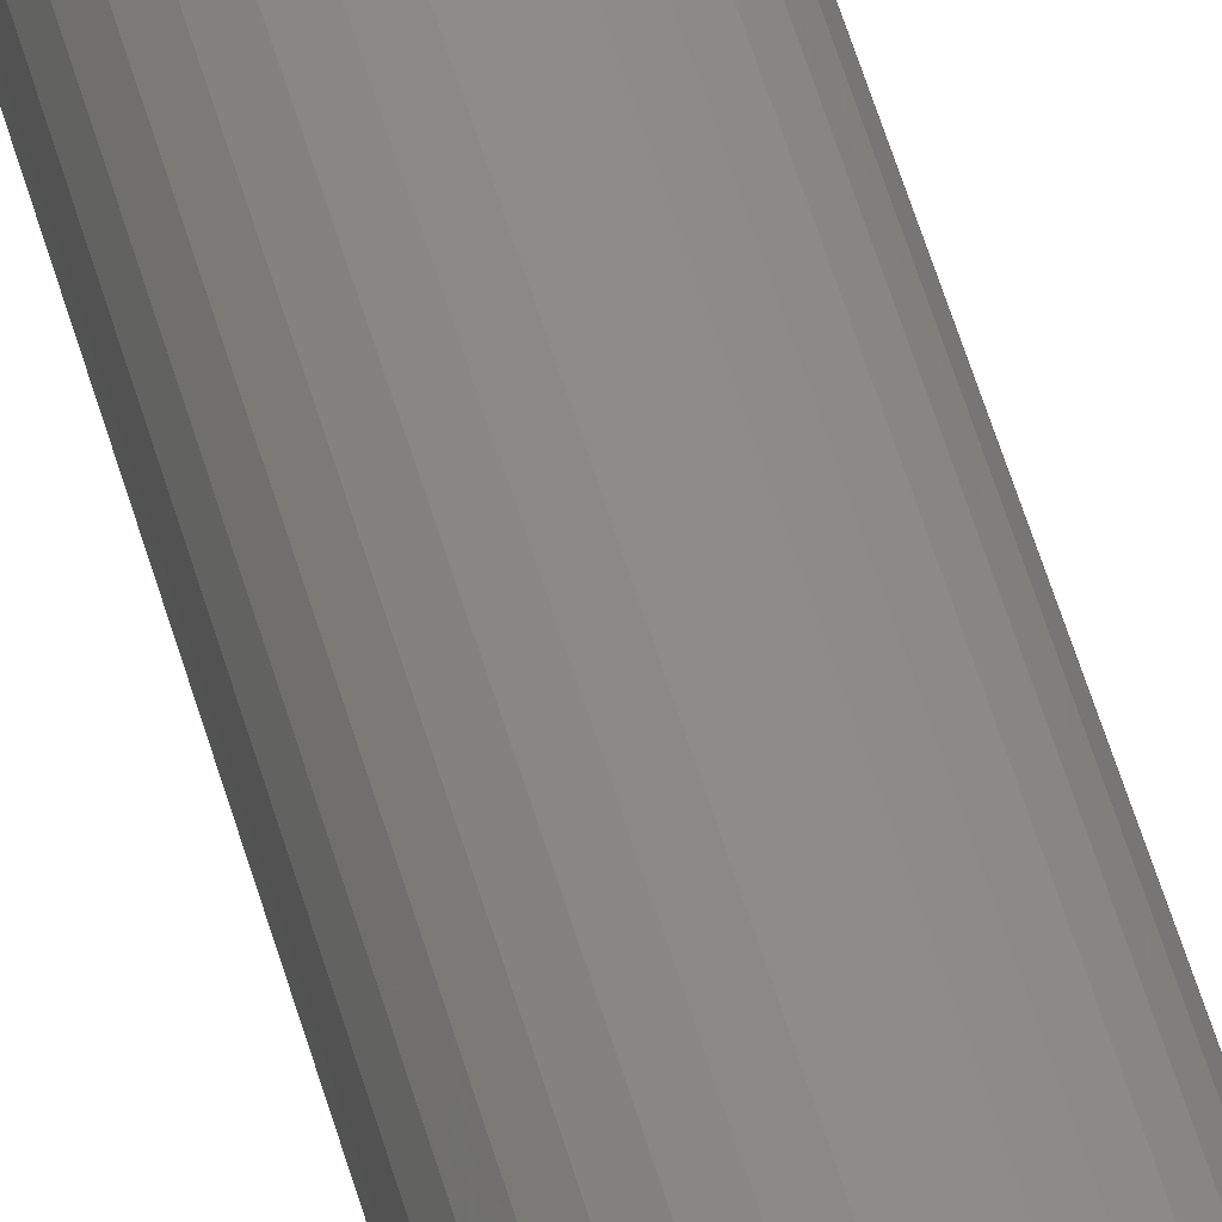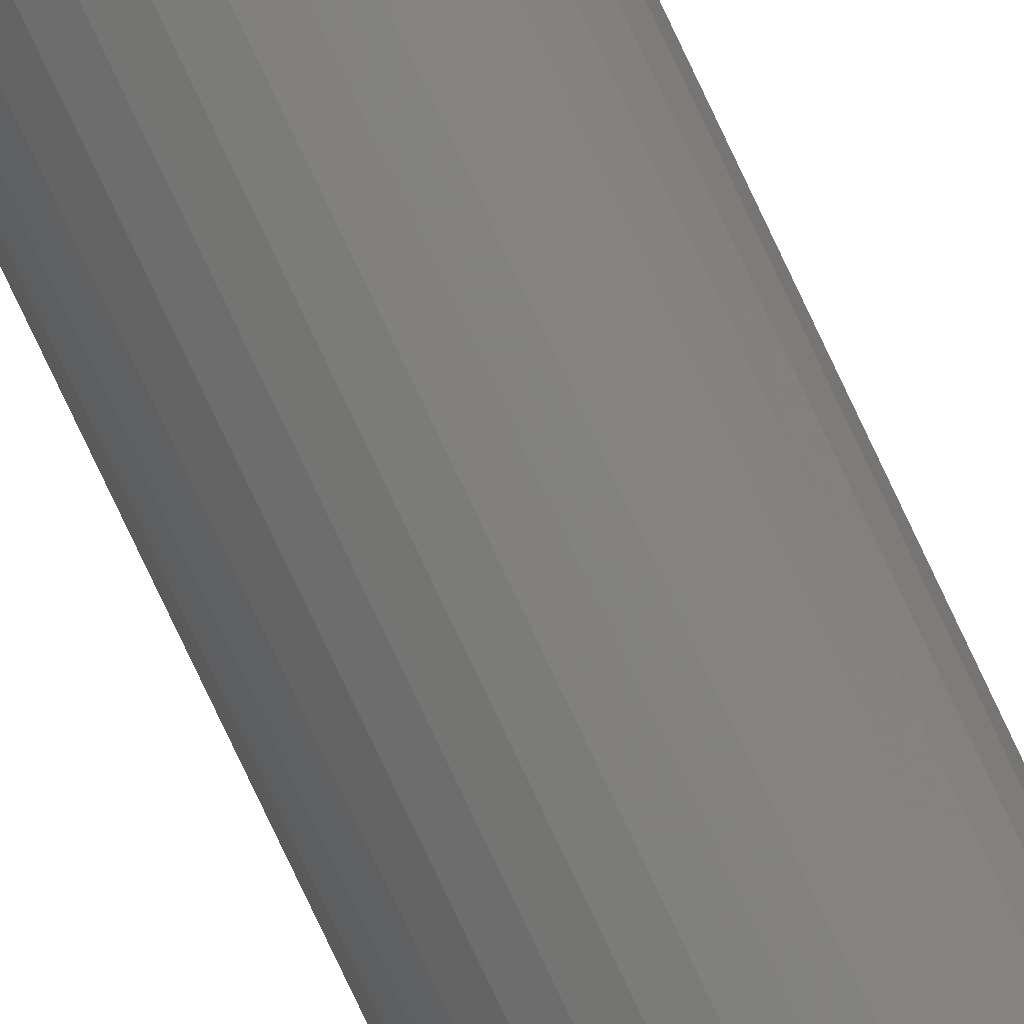
<metadata>
{"format":"stl","ext":"stl","renderer":"f3d","projection":"perspective","resolution":1024,"background":"white","views":[{"elev":37.0,"azim":168.2,"up":"+Z"},{"elev":-77.8,"azim":25.2,"up":"+Z"}]}
</metadata>
<code>
# stl→obj: 320 verts, 636 faces
v 0.01254 1.71e-18 0.008432
v -0.00432 6.864e-19 0.008432
v 0.01074 1.601e-18 0.009915
v -0.005803 5.964e-19 0.006625
v 0.01403 1.8e-18 0.006625
v -0.006905 5.294e-19 0.004563
v 0.01513 1.867e-18 0.004563
v 0.01403 1.8e-18 -0.006625
v -0.005803 5.964e-19 -0.006625
v 0.01513 1.867e-18 -0.004563
v -0.00432 6.864e-19 -0.008432
v 0.01254 1.71e-18 -0.008432
v -0.002513 7.961e-19 -0.009915
v -0.002513 7.961e-19 0.009915
v -0.0004514 9.213e-19 0.01102
v 0.001786 1.057e-18 0.0117
v 0.004112 1.198e-18 0.01192
v 0.006438 1.34e-18 0.0117
v 0.008675 1.475e-18 0.01102
v 0.01074 1.601e-18 -0.009915
v 0.008675 1.475e-18 -0.01102
v 0.006438 1.34e-18 -0.0117
v 0.004112 1.198e-18 -0.01192
v 0.001786 1.057e-18 -0.0117
v -0.0004514 9.213e-19 -0.01102
v -0.006905 5.294e-19 -0.004563
v -0.007583 4.882e-19 -0.002326
v 0.01581 1.908e-18 -0.002326
v -0.007812 4.743e-19 -6.923e-18
v 0.01604 1.922e-18 -7.469e-18
v -0.007583 4.882e-19 0.002326
v 0.01581 1.908e-18 0.002326
v 0.02385 -0.007812 -2.478e-17
v 0.02385 -0.75 -2.417e-18
v 0.02347 -0.007812 -0.00385
v 0.02347 -0.75 -0.00385
v 0.02235 -0.007812 -0.007553
v 0.02235 -0.75 -0.007553
v 0.02052 -0.007812 -0.01097
v 0.02052 -0.75 -0.01097
v 0.01807 -0.007812 -0.01396
v 0.01807 -0.75 -0.01396
v 0.01508 -0.007812 -0.01641
v 0.01508 -0.75 -0.01641
v 0.01166 -0.007812 -0.01823
v 0.01166 -0.75 -0.01823
v 0.007962 -0.007812 -0.01936
v 0.007962 -0.75 -0.01936
v 0.004112 -0.007812 -0.01974
v 0.004112 -0.75 -0.01974
v 0.0002614 -0.007812 -0.01936
v 0.0002614 -0.75 -0.01936
v -0.003441 -0.007812 -0.01823
v -0.003441 -0.75 -0.01823
v -0.006853 -0.007812 -0.01641
v -0.006853 -0.75 -0.01641
v -0.009844 -0.007812 -0.01396
v -0.009844 -0.75 -0.01396
v -0.0123 -0.007812 -0.01097
v -0.0123 -0.75 -0.01097
v -0.01412 -0.007812 -0.007553
v -0.01412 -0.75 -0.007553
v -0.01525 -0.007812 -0.00385
v -0.01525 -0.75 -0.00385
v -0.01562 -0.007812 2.417e-18
v -0.01562 -0.75 2.417e-18
v -0.01525 -0.007812 0.00385
v -0.01525 -0.75 0.00385
v -0.01412 -0.007812 0.007553
v -0.01412 -0.75 0.007553
v -0.0123 -0.007812 0.01097
v -0.0123 -0.75 0.01097
v -0.009844 -0.007812 0.01396
v -0.009844 -0.75 0.01396
v -0.006853 -0.007812 0.01641
v -0.006853 -0.75 0.01641
v -0.003441 -0.007812 0.01823
v -0.003441 -0.75 0.01823
v 0.0002614 -0.007812 0.01936
v 0.0002614 -0.75 0.01936
v 0.004112 -0.007812 0.01974
v 0.004112 -0.75 0.01974
v 0.007962 -0.007812 0.01936
v 0.007962 -0.75 0.01936
v 0.01166 -0.007812 0.01823
v 0.01166 -0.75 0.01823
v 0.01508 -0.007812 0.01641
v 0.01508 -0.75 0.01641
v 0.01807 -0.007812 0.01396
v 0.01807 -0.75 0.01396
v 0.02052 -0.007812 0.01097
v 0.02052 -0.75 0.01097
v 0.02235 -0.007812 0.007553
v 0.02235 -0.75 0.007553
v 0.02347 -0.007812 0.00385
v 0.02347 -0.75 0.00385
v -0.01547 -0.006288 -5.236e-18
v -0.0151 -0.006288 0.003821
v -0.01503 -0.004823 -5.267e-18
v -0.01466 -0.004823 0.003734
v -0.01431 -0.003472 -5.295e-18
v -0.01395 -0.003472 0.003594
v -0.01334 -0.002288 -5.32e-18
v -0.013 -0.002288 0.003404
v -0.01215 -0.001317 -6.208e-18
v -0.01184 -0.001317 0.003173
v -0.0108 -0.0005947 -6.223e-18
v -0.01052 -0.0005947 0.00291
v -0.009337 -0.0001501 -5.365e-18
v -0.009078 -0.0001501 0.002624
v 0.02332 -0.006288 0.003821
v 0.0237 -0.006288 -1.391e-17
v 0.02289 -0.004823 0.003734
v 0.02325 -0.004823 -1.394e-17
v 0.02218 -0.003472 0.003594
v 0.02253 -0.003472 -1.223e-17
v 0.02123 -0.002288 0.003404
v 0.02156 -0.002288 -1.139e-17
v 0.02006 -0.001317 0.003173
v 0.02038 -0.001317 -1.141e-17
v 0.01874 -0.0005947 0.00291
v 0.01903 -0.0005947 -1.143e-17
v 0.0173 -0.0001501 0.002624
v 0.01756 -0.0001501 -1.144e-17
v 0.02221 -0.006288 0.007496
v 0.0218 -0.004823 0.007325
v 0.02113 -0.003472 0.007049
v 0.02023 -0.002288 0.006677
v 0.01914 -0.001317 0.006224
v 0.01789 -0.0005947 0.005707
v 0.01654 -0.0001501 0.005147
v 0.0204 -0.006288 0.01088
v 0.02003 -0.004823 0.01063
v 0.01943 -0.003472 0.01023
v 0.01862 -0.002288 0.009694
v 0.01764 -0.001317 0.009036
v 0.01651 -0.0005947 0.008286
v 0.01529 -0.0001501 0.007472
v 0.01796 -0.006288 0.01385
v 0.01765 -0.004823 0.01354
v 0.01714 -0.003472 0.01303
v 0.01645 -0.002288 0.01234
v 0.01561 -0.001317 0.0115
v 0.01466 -0.0005947 0.01055
v 0.01362 -0.0001501 0.00951
v 0.01499 -0.006288 0.01629
v 0.01475 -0.004823 0.01592
v 0.01435 -0.003472 0.01532
v 0.01381 -0.002288 0.01451
v 0.01315 -0.001317 0.01352
v 0.0124 -0.0005947 0.0124
v 0.01158 -0.0001501 0.01118
v 0.01161 -0.006288 0.0181
v 0.01144 -0.004823 0.01769
v 0.01116 -0.003472 0.01702
v 0.01079 -0.002288 0.01612
v 0.01034 -0.001317 0.01503
v 0.009819 -0.0005947 0.01378
v 0.009258 -0.0001501 0.01242
v 0.007933 -0.006288 0.01921
v 0.007846 -0.004823 0.01877
v 0.007705 -0.003472 0.01807
v 0.007516 -0.002288 0.01711
v 0.007285 -0.001317 0.01595
v 0.007021 -0.0005947 0.01463
v 0.006736 -0.0001501 0.01319
v 0.004112 -0.006288 0.01959
v 0.004112 -0.004823 0.01914
v 0.004112 -0.003472 0.01842
v 0.004112 -0.002288 0.01745
v 0.004112 -0.001317 0.01626
v 0.004112 -0.0005947 0.01491
v 0.004112 -0.0001501 0.01345
v 0.0002907 -0.006288 0.01921
v 0.0003774 -0.004823 0.01877
v 0.0005182 -0.003472 0.01807
v 0.0007078 -0.002288 0.01711
v 0.0009387 -0.001317 0.01595
v 0.001202 -0.0005947 0.01463
v 0.001488 -0.0001501 0.01319
v -0.003384 -0.006288 0.0181
v -0.003214 -0.004823 0.01769
v -0.002937 -0.003472 0.01702
v -0.002565 -0.002288 0.01612
v -0.002112 -0.001317 0.01503
v -0.001596 -0.0005947 0.01378
v -0.001035 -0.0001501 0.01242
v -0.00677 -0.006288 0.01629
v -0.006523 -0.004823 0.01592
v -0.006122 -0.003472 0.01532
v -0.005582 -0.002288 0.01451
v -0.004924 -0.001317 0.01352
v -0.004174 -0.0005947 0.0124
v -0.00336 -0.0001501 0.01118
v -0.009738 -0.006288 0.01385
v -0.009424 -0.004823 0.01354
v -0.008913 -0.003472 0.01303
v -0.008226 -0.002288 0.01234
v -0.007389 -0.001317 0.0115
v -0.006434 -0.0005947 0.01055
v -0.005398 -0.0001501 0.00951
v -0.01217 -0.006288 0.01088
v -0.0118 -0.004823 0.01063
v -0.0112 -0.003472 0.01023
v -0.0104 -0.002288 0.009694
v -0.009412 -0.001317 0.009036
v -0.008289 -0.0005947 0.008286
v -0.00707 -0.0001501 0.007472
v -0.01398 -0.006288 0.007496
v -0.01357 -0.004823 0.007325
v -0.01291 -0.003472 0.007049
v -0.01201 -0.002288 0.006677
v -0.01091 -0.001317 0.006224
v -0.009667 -0.0005947 0.005707
v -0.008313 -0.0001501 0.005147
v 0.02332 -0.006288 -0.003821
v 0.02289 -0.004823 -0.003734
v 0.02218 -0.003472 -0.003594
v 0.02123 -0.002288 -0.003404
v 0.02006 -0.001317 -0.003173
v 0.01874 -0.0005947 -0.00291
v 0.0173 -0.0001501 -0.002624
v -0.0151 -0.006288 -0.003821
v -0.01466 -0.004823 -0.003734
v -0.01395 -0.003472 -0.003594
v -0.013 -0.002288 -0.003404
v -0.01184 -0.001317 -0.003173
v -0.01052 -0.0005947 -0.00291
v -0.009078 -0.0001501 -0.002624
v -0.01398 -0.006288 -0.007496
v -0.01357 -0.004823 -0.007325
v -0.01291 -0.003472 -0.007049
v -0.01201 -0.002288 -0.006677
v -0.01091 -0.001317 -0.006224
v -0.009667 -0.0005947 -0.005707
v -0.008313 -0.0001501 -0.005147
v -0.01217 -0.006288 -0.01088
v -0.0118 -0.004823 -0.01063
v -0.0112 -0.003472 -0.01023
v -0.0104 -0.002288 -0.009694
v -0.009412 -0.001317 -0.009036
v -0.008289 -0.0005947 -0.008286
v -0.00707 -0.0001501 -0.007472
v -0.009738 -0.006288 -0.01385
v -0.009424 -0.004823 -0.01354
v -0.008913 -0.003472 -0.01303
v -0.008226 -0.002288 -0.01234
v -0.007389 -0.001317 -0.0115
v -0.006434 -0.0005947 -0.01055
v -0.005398 -0.0001501 -0.00951
v -0.00677 -0.006288 -0.01629
v -0.006523 -0.004823 -0.01592
v -0.006122 -0.003472 -0.01532
v -0.005582 -0.002288 -0.01451
v -0.004924 -0.001317 -0.01352
v -0.004174 -0.0005947 -0.0124
v -0.00336 -0.0001501 -0.01118
v -0.003384 -0.006288 -0.0181
v -0.003214 -0.004823 -0.01769
v -0.002937 -0.003472 -0.01702
v -0.002565 -0.002288 -0.01612
v -0.002112 -0.001317 -0.01503
v -0.001596 -0.0005947 -0.01378
v -0.001035 -0.0001501 -0.01242
v 0.0002907 -0.006288 -0.01921
v 0.0003774 -0.004823 -0.01877
v 0.0005182 -0.003472 -0.01807
v 0.0007078 -0.002288 -0.01711
v 0.0009387 -0.001317 -0.01595
v 0.001202 -0.0005947 -0.01463
v 0.001488 -0.0001501 -0.01319
v 0.004112 -0.006288 -0.01959
v 0.004112 -0.004823 -0.01914
v 0.004112 -0.003472 -0.01842
v 0.004112 -0.002288 -0.01745
v 0.004112 -0.001317 -0.01626
v 0.004112 -0.0005947 -0.01491
v 0.004112 -0.0001501 -0.01345
v 0.007933 -0.006288 -0.01921
v 0.007846 -0.004823 -0.01877
v 0.007705 -0.003472 -0.01807
v 0.007516 -0.002288 -0.01711
v 0.007285 -0.001317 -0.01595
v 0.007021 -0.0005947 -0.01463
v 0.006736 -0.0001501 -0.01319
v 0.01161 -0.006288 -0.0181
v 0.01144 -0.004823 -0.01769
v 0.01116 -0.003472 -0.01702
v 0.01079 -0.002288 -0.01612
v 0.01034 -0.001317 -0.01503
v 0.009819 -0.0005947 -0.01378
v 0.009258 -0.0001501 -0.01242
v 0.01499 -0.006288 -0.01629
v 0.01475 -0.004823 -0.01592
v 0.01435 -0.003472 -0.01532
v 0.01381 -0.002288 -0.01451
v 0.01315 -0.001317 -0.01352
v 0.0124 -0.0005947 -0.0124
v 0.01158 -0.0001501 -0.01118
v 0.01796 -0.006288 -0.01385
v 0.01765 -0.004823 -0.01354
v 0.01714 -0.003472 -0.01303
v 0.01645 -0.002288 -0.01234
v 0.01561 -0.001317 -0.0115
v 0.01466 -0.0005947 -0.01055
v 0.01362 -0.0001501 -0.00951
v 0.0204 -0.006288 -0.01088
v 0.02003 -0.004823 -0.01063
v 0.01943 -0.003472 -0.01023
v 0.01862 -0.002288 -0.009694
v 0.01764 -0.001317 -0.009036
v 0.01651 -0.0005947 -0.008286
v 0.01529 -0.0001501 -0.007472
v 0.02221 -0.006288 -0.007496
v 0.0218 -0.004823 -0.007325
v 0.02113 -0.003472 -0.007049
v 0.02023 -0.002288 -0.006677
v 0.01914 -0.001317 -0.006224
v 0.01789 -0.0005947 -0.005707
v 0.01654 -0.0001501 -0.005147
f 1 2 3
f 1 4 2
f 5 4 1
f 6 4 5
f 7 6 5
f 8 9 10
f 11 9 8
f 12 11 8
f 12 13 11
f 14 15 16
f 14 16 17
f 14 17 18
f 14 18 19
f 14 19 3
f 14 3 2
f 20 21 22
f 20 22 23
f 20 23 24
f 20 24 25
f 20 25 13
f 20 13 12
f 9 26 10
f 10 26 27
f 10 27 28
f 28 27 29
f 28 29 30
f 30 29 31
f 30 31 32
f 32 31 6
f 32 6 7
f 33 34 35
f 35 34 36
f 35 36 37
f 37 36 38
f 37 38 39
f 39 38 40
f 39 40 41
f 41 40 42
f 41 42 43
f 43 42 44
f 43 44 45
f 45 44 46
f 45 46 47
f 47 46 48
f 47 48 49
f 49 48 50
f 49 50 51
f 51 50 52
f 51 52 53
f 53 52 54
f 53 54 55
f 55 54 56
f 55 56 57
f 57 56 58
f 57 58 59
f 59 58 60
f 59 60 61
f 61 60 62
f 61 62 63
f 63 62 64
f 63 64 65
f 65 64 66
f 65 66 67
f 67 66 68
f 67 68 69
f 69 68 70
f 69 70 71
f 71 70 72
f 71 72 73
f 73 72 74
f 73 74 75
f 75 74 76
f 75 76 77
f 77 76 78
f 77 78 79
f 79 78 80
f 79 80 81
f 81 80 82
f 81 82 83
f 83 82 84
f 83 84 85
f 85 84 86
f 85 86 87
f 87 86 88
f 87 88 89
f 89 88 90
f 89 90 91
f 91 90 92
f 91 92 93
f 93 92 94
f 93 94 95
f 95 94 96
f 95 96 33
f 33 96 34
f 65 67 97
f 97 67 98
f 97 98 99
f 99 98 100
f 99 100 101
f 101 100 102
f 101 102 103
f 103 102 104
f 103 104 105
f 105 104 106
f 105 106 107
f 107 106 108
f 107 108 109
f 109 108 110
f 109 110 29
f 29 110 31
f 95 33 111
f 111 33 112
f 111 112 113
f 113 112 114
f 113 114 115
f 115 114 116
f 115 116 117
f 117 116 118
f 117 118 119
f 119 118 120
f 119 120 121
f 121 120 122
f 121 122 123
f 123 122 124
f 123 124 32
f 32 124 30
f 93 95 125
f 125 95 111
f 125 111 126
f 126 111 113
f 126 113 127
f 127 113 115
f 127 115 128
f 128 115 117
f 128 117 129
f 129 117 119
f 129 119 130
f 130 119 121
f 130 121 131
f 131 121 123
f 131 123 7
f 7 123 32
f 91 93 132
f 132 93 125
f 132 125 133
f 133 125 126
f 133 126 134
f 134 126 127
f 134 127 135
f 135 127 128
f 135 128 136
f 136 128 129
f 136 129 137
f 137 129 130
f 137 130 138
f 138 130 131
f 138 131 5
f 5 131 7
f 89 91 139
f 139 91 132
f 139 132 140
f 140 132 133
f 140 133 141
f 141 133 134
f 141 134 142
f 142 134 135
f 142 135 143
f 143 135 136
f 143 136 144
f 144 136 137
f 144 137 145
f 145 137 138
f 145 138 1
f 1 138 5
f 87 89 146
f 146 89 139
f 146 139 147
f 147 139 140
f 147 140 148
f 148 140 141
f 148 141 149
f 149 141 142
f 149 142 150
f 150 142 143
f 150 143 151
f 151 143 144
f 151 144 152
f 152 144 145
f 152 145 3
f 3 145 1
f 85 87 153
f 153 87 146
f 153 146 154
f 154 146 147
f 154 147 155
f 155 147 148
f 155 148 156
f 156 148 149
f 156 149 157
f 157 149 150
f 157 150 158
f 158 150 151
f 158 151 159
f 159 151 152
f 159 152 19
f 19 152 3
f 83 85 160
f 160 85 153
f 160 153 161
f 161 153 154
f 161 154 162
f 162 154 155
f 162 155 163
f 163 155 156
f 163 156 164
f 164 156 157
f 164 157 165
f 165 157 158
f 165 158 166
f 166 158 159
f 166 159 18
f 18 159 19
f 81 83 167
f 167 83 160
f 167 160 168
f 168 160 161
f 168 161 169
f 169 161 162
f 169 162 170
f 170 162 163
f 170 163 171
f 171 163 164
f 171 164 172
f 172 164 165
f 172 165 173
f 173 165 166
f 173 166 17
f 17 166 18
f 79 81 174
f 174 81 167
f 174 167 175
f 175 167 168
f 175 168 176
f 176 168 169
f 176 169 177
f 177 169 170
f 177 170 178
f 178 170 171
f 178 171 179
f 179 171 172
f 179 172 180
f 180 172 173
f 180 173 16
f 16 173 17
f 77 79 181
f 181 79 174
f 181 174 182
f 182 174 175
f 182 175 183
f 183 175 176
f 183 176 184
f 184 176 177
f 184 177 185
f 185 177 178
f 185 178 186
f 186 178 179
f 186 179 187
f 187 179 180
f 187 180 15
f 15 180 16
f 75 77 188
f 188 77 181
f 188 181 189
f 189 181 182
f 189 182 190
f 190 182 183
f 190 183 191
f 191 183 184
f 191 184 192
f 192 184 185
f 192 185 193
f 193 185 186
f 193 186 194
f 194 186 187
f 194 187 14
f 14 187 15
f 73 75 195
f 195 75 188
f 195 188 196
f 196 188 189
f 196 189 197
f 197 189 190
f 197 190 198
f 198 190 191
f 198 191 199
f 199 191 192
f 199 192 200
f 200 192 193
f 200 193 201
f 201 193 194
f 201 194 2
f 2 194 14
f 71 73 202
f 202 73 195
f 202 195 203
f 203 195 196
f 203 196 204
f 204 196 197
f 204 197 205
f 205 197 198
f 205 198 206
f 206 198 199
f 206 199 207
f 207 199 200
f 207 200 208
f 208 200 201
f 208 201 4
f 4 201 2
f 69 71 209
f 209 71 202
f 209 202 210
f 210 202 203
f 210 203 211
f 211 203 204
f 211 204 212
f 212 204 205
f 212 205 213
f 213 205 206
f 213 206 214
f 214 206 207
f 214 207 215
f 215 207 208
f 215 208 6
f 6 208 4
f 67 69 98
f 98 69 209
f 98 209 100
f 100 209 210
f 100 210 102
f 102 210 211
f 102 211 104
f 104 211 212
f 104 212 106
f 106 212 213
f 106 213 108
f 108 213 214
f 108 214 110
f 110 214 215
f 110 215 31
f 31 215 6
f 33 35 112
f 112 35 216
f 112 216 114
f 114 216 217
f 114 217 116
f 116 217 218
f 116 218 118
f 118 218 219
f 118 219 120
f 120 219 220
f 120 220 122
f 122 220 221
f 122 221 124
f 124 221 222
f 124 222 30
f 30 222 28
f 63 65 223
f 223 65 97
f 223 97 224
f 224 97 99
f 224 99 225
f 225 99 101
f 225 101 226
f 226 101 103
f 226 103 227
f 227 103 105
f 227 105 228
f 228 105 107
f 228 107 229
f 229 107 109
f 229 109 27
f 27 109 29
f 61 63 230
f 230 63 223
f 230 223 231
f 231 223 224
f 231 224 232
f 232 224 225
f 232 225 233
f 233 225 226
f 233 226 234
f 234 226 227
f 234 227 235
f 235 227 228
f 235 228 236
f 236 228 229
f 236 229 26
f 26 229 27
f 59 61 237
f 237 61 230
f 237 230 238
f 238 230 231
f 238 231 239
f 239 231 232
f 239 232 240
f 240 232 233
f 240 233 241
f 241 233 234
f 241 234 242
f 242 234 235
f 242 235 243
f 243 235 236
f 243 236 9
f 9 236 26
f 57 59 244
f 244 59 237
f 244 237 245
f 245 237 238
f 245 238 246
f 246 238 239
f 246 239 247
f 247 239 240
f 247 240 248
f 248 240 241
f 248 241 249
f 249 241 242
f 249 242 250
f 250 242 243
f 250 243 11
f 11 243 9
f 55 57 251
f 251 57 244
f 251 244 252
f 252 244 245
f 252 245 253
f 253 245 246
f 253 246 254
f 254 246 247
f 254 247 255
f 255 247 248
f 255 248 256
f 256 248 249
f 256 249 257
f 257 249 250
f 257 250 13
f 13 250 11
f 53 55 258
f 258 55 251
f 258 251 259
f 259 251 252
f 259 252 260
f 260 252 253
f 260 253 261
f 261 253 254
f 261 254 262
f 262 254 255
f 262 255 263
f 263 255 256
f 263 256 264
f 264 256 257
f 264 257 25
f 25 257 13
f 51 53 265
f 265 53 258
f 265 258 266
f 266 258 259
f 266 259 267
f 267 259 260
f 267 260 268
f 268 260 261
f 268 261 269
f 269 261 262
f 269 262 270
f 270 262 263
f 270 263 271
f 271 263 264
f 271 264 24
f 24 264 25
f 49 51 272
f 272 51 265
f 272 265 273
f 273 265 266
f 273 266 274
f 274 266 267
f 274 267 275
f 275 267 268
f 275 268 276
f 276 268 269
f 276 269 277
f 277 269 270
f 277 270 278
f 278 270 271
f 278 271 23
f 23 271 24
f 47 49 279
f 279 49 272
f 279 272 280
f 280 272 273
f 280 273 281
f 281 273 274
f 281 274 282
f 282 274 275
f 282 275 283
f 283 275 276
f 283 276 284
f 284 276 277
f 284 277 285
f 285 277 278
f 285 278 22
f 22 278 23
f 45 47 286
f 286 47 279
f 286 279 287
f 287 279 280
f 287 280 288
f 288 280 281
f 288 281 289
f 289 281 282
f 289 282 290
f 290 282 283
f 290 283 291
f 291 283 284
f 291 284 292
f 292 284 285
f 292 285 21
f 21 285 22
f 43 45 293
f 293 45 286
f 293 286 294
f 294 286 287
f 294 287 295
f 295 287 288
f 295 288 296
f 296 288 289
f 296 289 297
f 297 289 290
f 297 290 298
f 298 290 291
f 298 291 299
f 299 291 292
f 299 292 20
f 20 292 21
f 41 43 300
f 300 43 293
f 300 293 301
f 301 293 294
f 301 294 302
f 302 294 295
f 302 295 303
f 303 295 296
f 303 296 304
f 304 296 297
f 304 297 305
f 305 297 298
f 305 298 306
f 306 298 299
f 306 299 12
f 12 299 20
f 39 41 307
f 307 41 300
f 307 300 308
f 308 300 301
f 308 301 309
f 309 301 302
f 309 302 310
f 310 302 303
f 310 303 311
f 311 303 304
f 311 304 312
f 312 304 305
f 312 305 313
f 313 305 306
f 313 306 8
f 8 306 12
f 37 39 314
f 314 39 307
f 314 307 315
f 315 307 308
f 315 308 316
f 316 308 309
f 316 309 317
f 317 309 310
f 317 310 318
f 318 310 311
f 318 311 319
f 319 311 312
f 319 312 320
f 320 312 313
f 320 313 10
f 10 313 8
f 35 37 216
f 216 37 314
f 216 314 217
f 217 314 315
f 217 315 218
f 218 315 316
f 218 316 219
f 219 316 317
f 219 317 220
f 220 317 318
f 220 318 221
f 221 318 319
f 221 319 222
f 222 319 320
f 222 320 28
f 28 320 10
f 82 80 78
f 84 82 78
f 84 78 86
f 86 78 76
f 86 76 88
f 88 76 74
f 88 74 90
f 90 74 72
f 90 72 92
f 92 72 70
f 92 70 94
f 94 70 68
f 94 68 96
f 36 62 38
f 38 62 60
f 38 60 40
f 40 60 58
f 40 58 42
f 42 58 56
f 42 56 44
f 44 56 54
f 44 54 46
f 46 54 52
f 46 52 50
f 46 50 48
f 96 68 34
f 34 68 66
f 34 66 36
f 36 66 64
f 36 64 62

</code>
